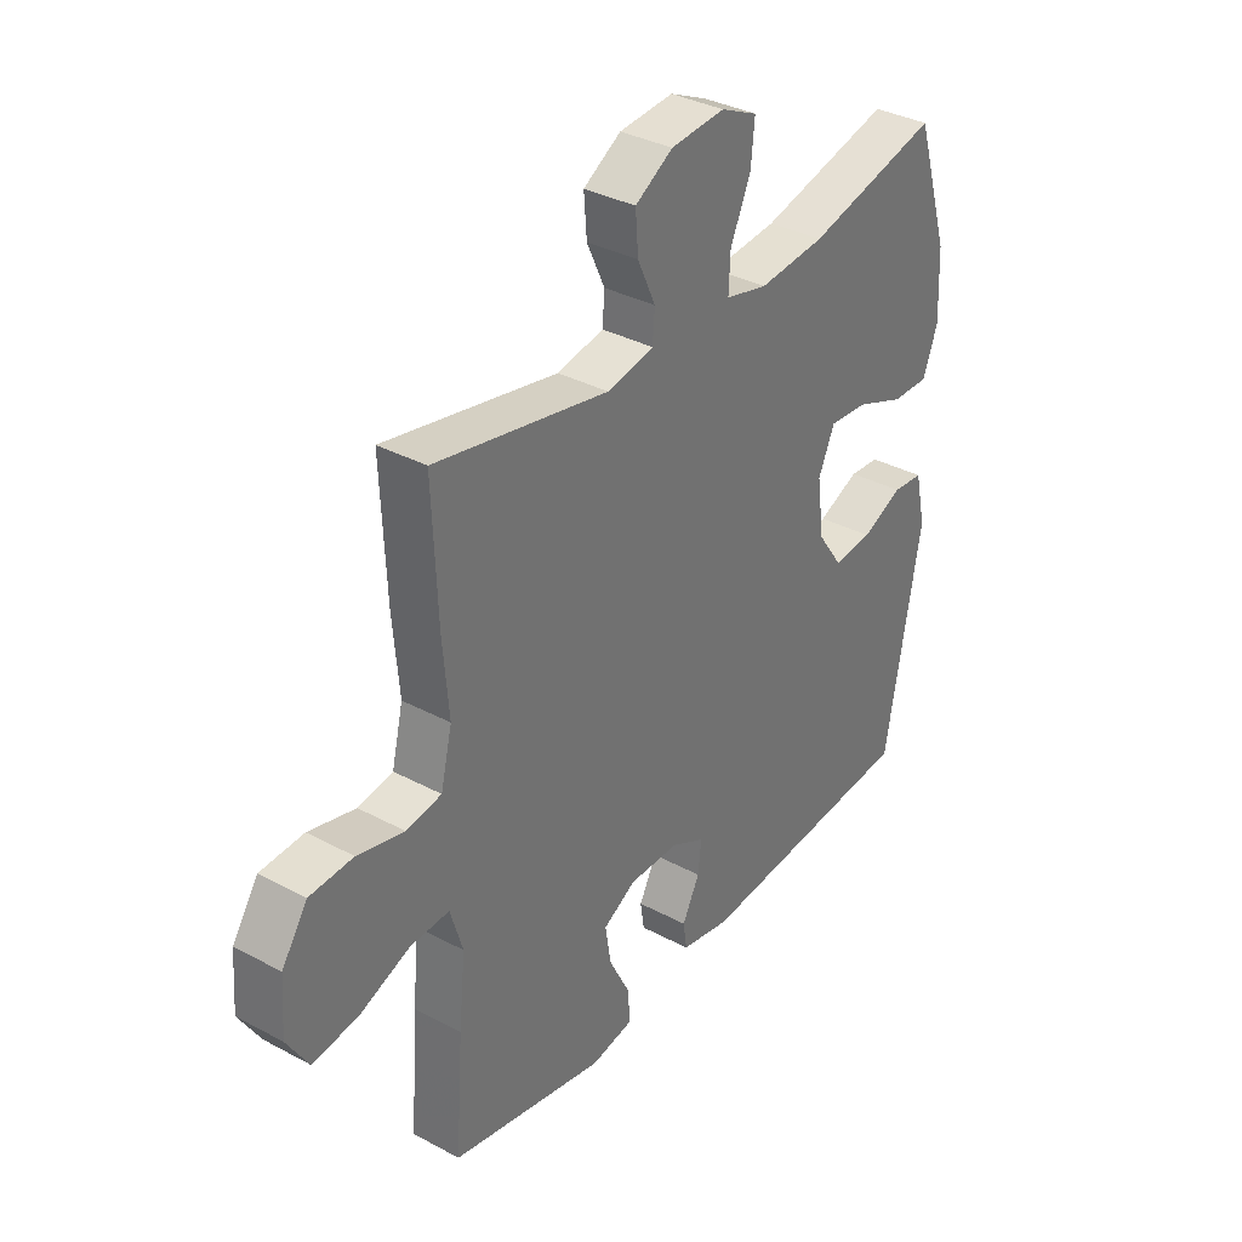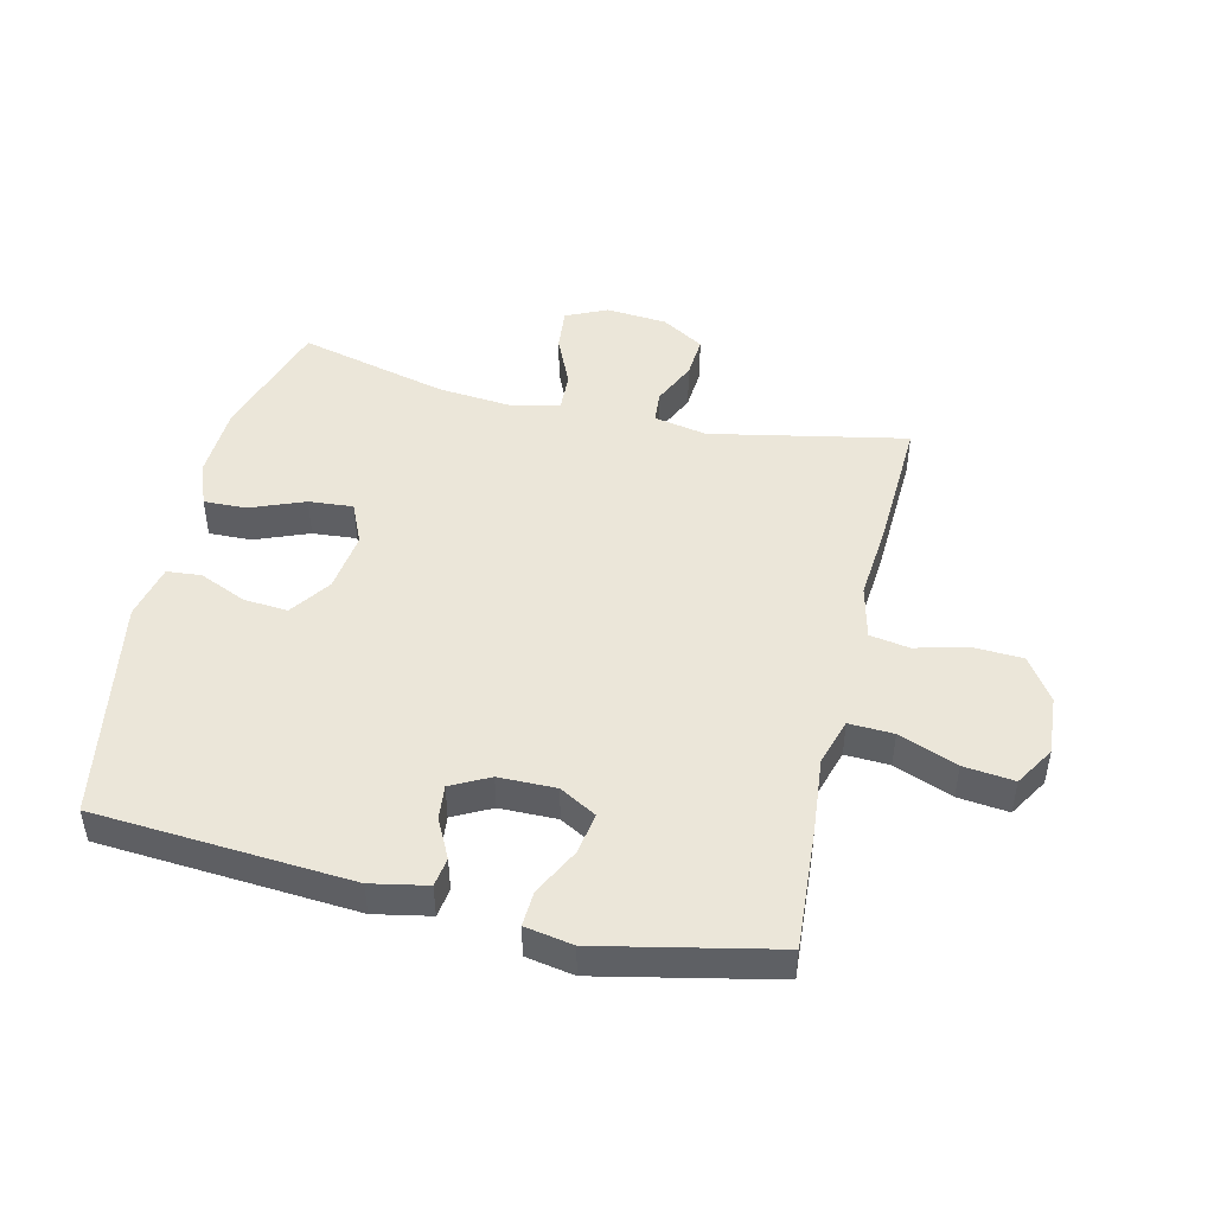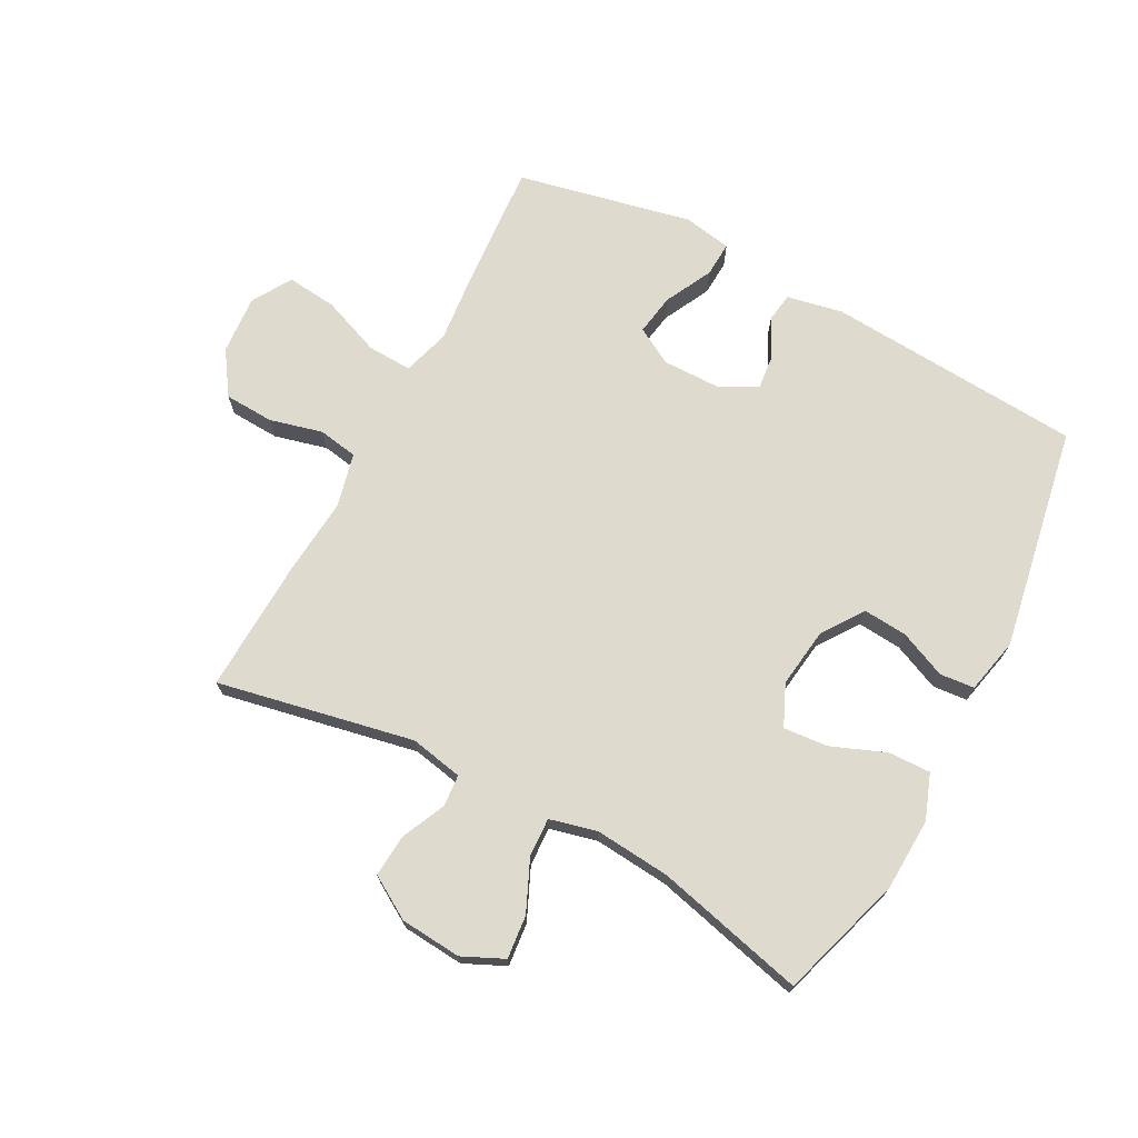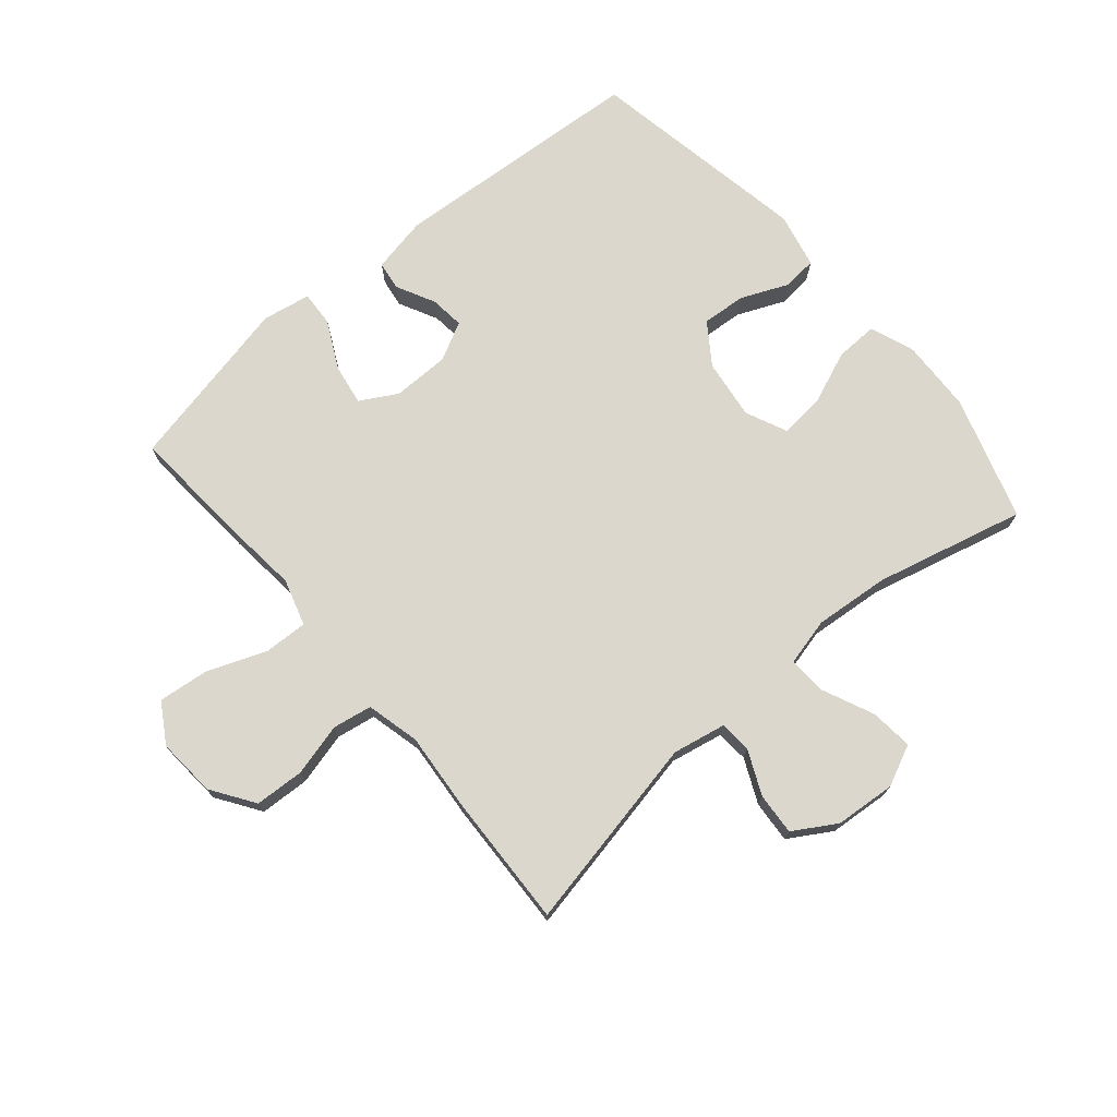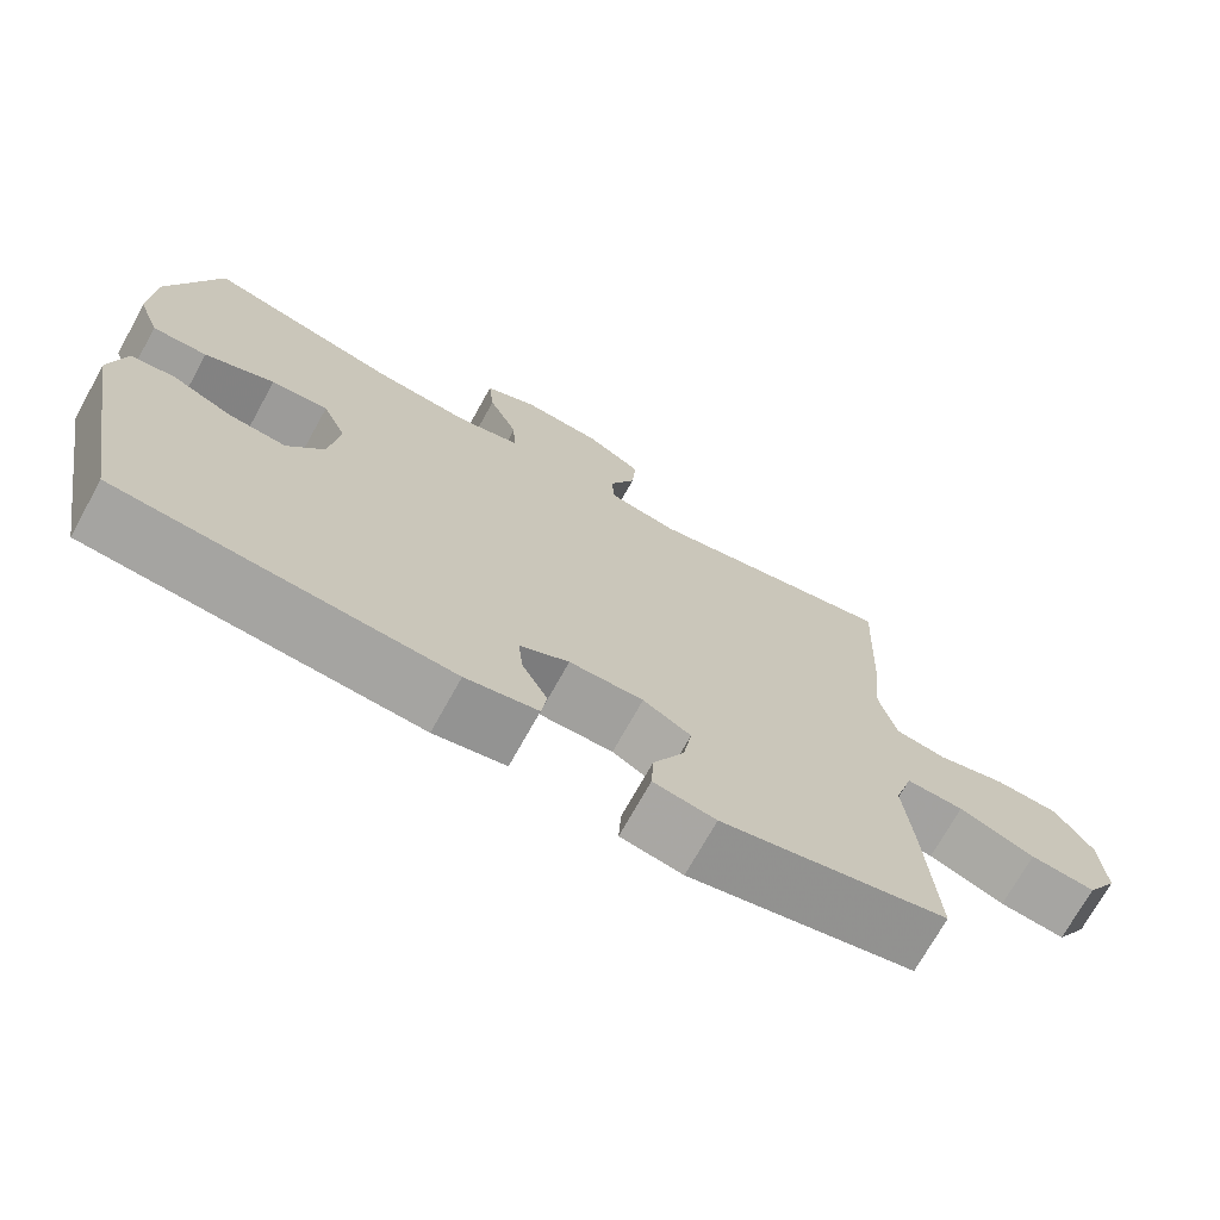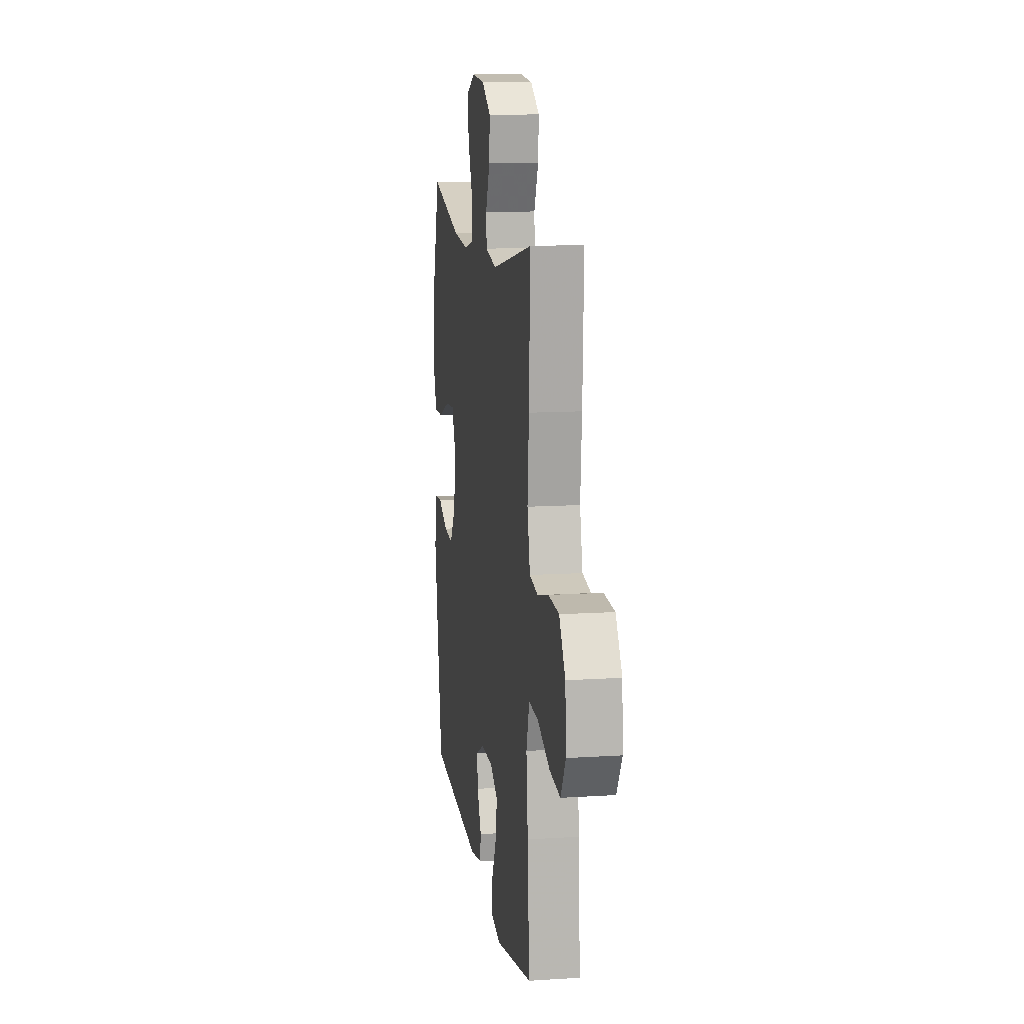
<metadata>
{"format":"obj","ext":"obj","renderer":"f3d","projection":"perspective","resolution":1024,"background":"white","views":[{"elev":35.0,"azim":-54.4,"up":"+Z"},{"elev":47.2,"azim":-166.7,"up":"+Y"},{"elev":71.2,"azim":28.0,"up":"+Y"},{"elev":73.0,"azim":-40.4,"up":"+Y"},{"elev":-71.8,"azim":151.0,"up":"+Z"},{"elev":12.4,"azim":-98.5,"up":"+Z"}]}
</metadata>
<code>
v 0.5 0.07 -0.5
v 0.084 0.07 -0.529
v -0.007 0.07 -0.511
v -0.014 0.07 -0.464
v 0.018 0.07 -0.401
v 0.024 0.07 -0.345
v -0.038 0.07 -0.313
v -0.131 0.07 -0.312
v -0.191 0.07 -0.346
v -0.18 0.07 -0.413
v -0.141 0.07 -0.49
v -0.138 0.07 -0.547
v -0.216 0.07 -0.561
v -0.5 0.07 -0.5
v -0.486 0.07 -0.302
v -0.474 0.07 -0.181
v -0.497 0.07 -0.105
v -0.569 0.07 -0.108
v -0.664 0.07 -0.145
v -0.746 0.07 -0.154
v -0.785 0.07 -0.09
v -0.778 0.07 0.006
v -0.731 0.07 0.076
v -0.651 0.07 0.08
v -0.565 0.07 0.058
v -0.501 0.07 0.069
v -0.48 0.07 0.156
v -0.491 0.07 0.283
v -0.5 0.07 0.5
v -0.182 0.07 0.436
v -0.096 0.07 0.453
v -0.092 0.07 0.505
v -0.125 0.07 0.577
v -0.13 0.07 0.645
v -0.061 0.07 0.687
v 0.038 0.07 0.695
v 0.105 0.07 0.664
v 0.098 0.07 0.594
v 0.061 0.07 0.511
v 0.058 0.07 0.448
v 0.135 0.07 0.429
v 0.257 0.07 0.44
v 0.5 0.07 0.5
v 0.563 0.07 0.299
v 0.568 0.07 0.181
v 0.541 0.07 0.108
v 0.472 0.07 0.11
v 0.384 0.07 0.145
v 0.312 0.07 0.151
v 0.282 0.07 0.084
v 0.295 0.07 -0.014
v 0.341 0.07 -0.08
v 0.413 0.07 -0.074
v 0.489 0.07 -0.041
v 0.545 0.07 -0.046
v 0.565 0.07 -0.136
v 0.5 0 -0.5
v 0.084 0 -0.529
v -0.007 0 -0.511
v -0.014 0 -0.464
v 0.018 0 -0.401
v 0.024 0 -0.345
v -0.038 0 -0.313
v -0.131 0 -0.312
v -0.191 0 -0.346
v -0.18 0 -0.413
v -0.141 0 -0.49
v -0.138 0 -0.547
v -0.216 0 -0.561
v -0.5 0 -0.5
v -0.486 0 -0.302
v -0.474 0 -0.181
v -0.497 0 -0.105
v -0.569 0 -0.108
v -0.664 0 -0.145
v -0.746 0 -0.154
v -0.785 0 -0.09
v -0.778 0 0.006
v -0.731 0 0.076
v -0.651 0 0.08
v -0.565 0 0.058
v -0.501 0 0.069
v -0.48 0 0.156
v -0.491 0 0.283
v -0.5 0 0.5
v -0.182 0 0.436
v -0.096 0 0.453
v -0.092 0 0.505
v -0.125 0 0.577
v -0.13 0 0.645
v -0.061 0 0.687
v 0.038 0 0.695
v 0.105 0 0.664
v 0.098 0 0.594
v 0.061 0 0.511
v 0.058 0 0.448
v 0.135 0 0.429
v 0.257 0 0.44
v 0.5 0 0.5
v 0.563 0 0.299
v 0.568 0 0.181
v 0.541 0 0.108
v 0.472 0 0.11
v 0.384 0 0.145
v 0.312 0 0.151
v 0.282 0 0.084
v 0.295 0 -0.014
v 0.341 0 -0.08
v 0.413 0 -0.074
v 0.489 0 -0.041
v 0.545 0 -0.046
v 0.565 0 -0.136
f 3 4 5
f 2 3 5
f 1 2 5
f 56 1 5
f 55 56 5
f 54 55 5
f 53 54 5
f 52 53 5 6
f 51 52 6 7
f 50 51 7 8
f 49 50 8 9
f 46 47 48
f 45 46 48
f 44 45 48
f 43 44 48
f 42 43 48
f 41 42 48 49
f 40 41 49 9
f 37 38 39
f 36 37 39
f 35 36 39
f 34 35 39
f 33 34 39
f 32 33 39
f 31 32 39 40
f 30 31 40 9
f 29 30 9
f 28 29 9
f 27 28 9
f 23 24 25
f 22 23 25
f 21 22 25
f 20 21 25
f 19 20 25
f 18 19 25
f 17 18 25 26
f 27 9 10
f 26 27 10
f 17 26 10
f 16 17 10
f 14 15 16
f 13 14 16
f 12 13 16
f 11 12 16
f 10 11 16
f 61 60 59
f 61 59 58
f 61 58 57
f 61 57 112
f 61 112 111
f 61 111 110
f 61 110 109
f 62 61 109 108
f 63 62 108 107
f 64 63 107 106
f 65 64 106 105
f 104 103 102
f 104 102 101
f 104 101 100
f 104 100 99
f 104 99 98
f 105 104 98 97
f 65 105 97 96
f 95 94 93
f 95 93 92
f 95 92 91
f 95 91 90
f 95 90 89
f 95 89 88
f 96 95 88 87
f 65 96 87 86
f 65 86 85
f 65 85 84
f 65 84 83
f 81 80 79
f 81 79 78
f 81 78 77
f 81 77 76
f 81 76 75
f 81 75 74
f 82 81 74 73
f 66 65 83
f 66 83 82
f 66 82 73
f 66 73 72
f 72 71 70
f 72 70 69
f 72 69 68
f 72 68 67
f 72 67 66
f 1 57 58 2
f 2 58 59 3
f 3 59 60 4
f 4 60 61 5
f 5 61 62 6
f 6 62 63 7
f 7 63 64 8
f 8 64 65 9
f 9 65 66 10
f 10 66 67 11
f 11 67 68 12
f 12 68 69 13
f 13 69 70 14
f 14 70 71 15
f 15 71 72 16
f 16 72 73 17
f 17 73 74 18
f 18 74 75 19
f 19 75 76 20
f 20 76 77 21
f 21 77 78 22
f 22 78 79 23
f 23 79 80 24
f 24 80 81 25
f 25 81 82 26
f 26 82 83 27
f 27 83 84 28
f 28 84 85 29
f 29 85 86 30
f 30 86 87 31
f 31 87 88 32
f 32 88 89 33
f 33 89 90 34
f 34 90 91 35
f 35 91 92 36
f 36 92 93 37
f 37 93 94 38
f 38 94 95 39
f 39 95 96 40
f 40 96 97 41
f 41 97 98 42
f 42 98 99 43
f 43 99 100 44
f 44 100 101 45
f 45 101 102 46
f 46 102 103 47
f 47 103 104 48
f 48 104 105 49
f 49 105 106 50
f 50 106 107 51
f 51 107 108 52
f 52 108 109 53
f 53 109 110 54
f 54 110 111 55
f 55 111 112 56
f 56 112 57 1

</code>
